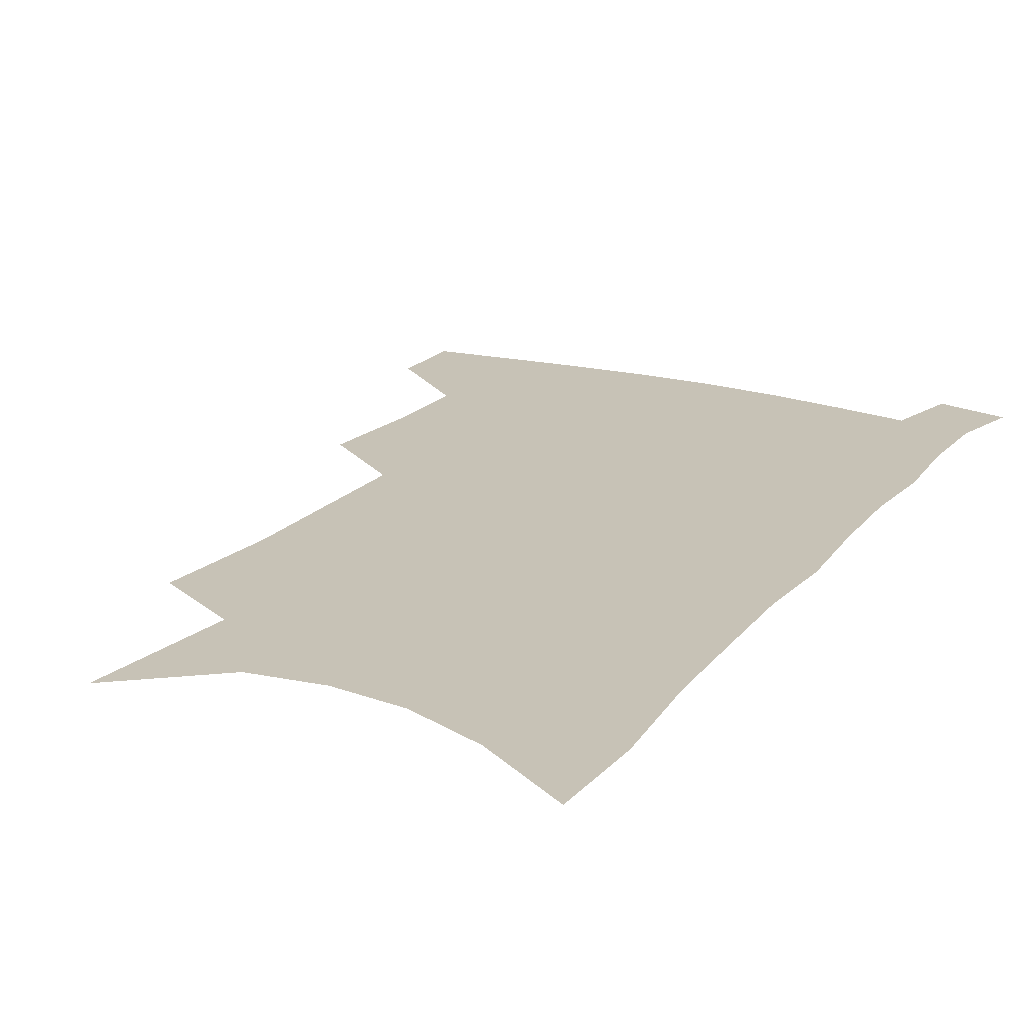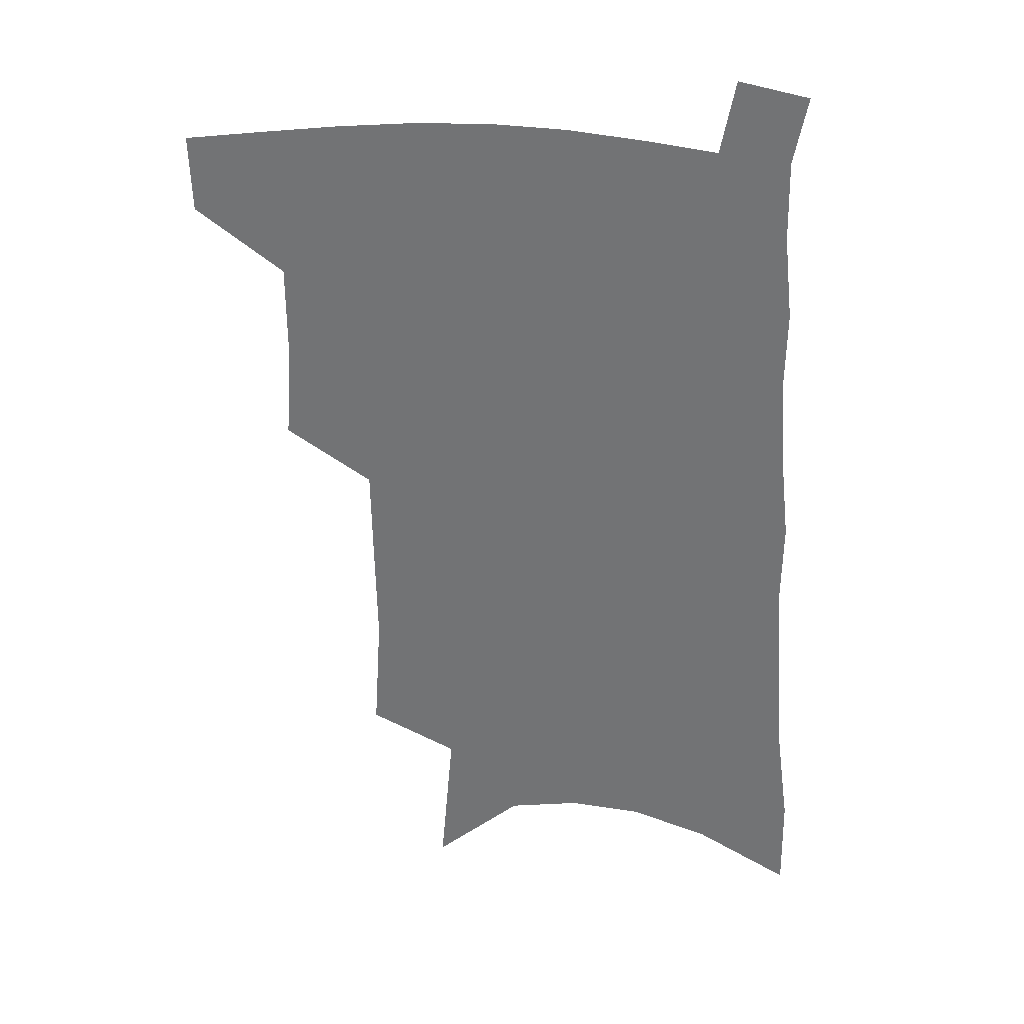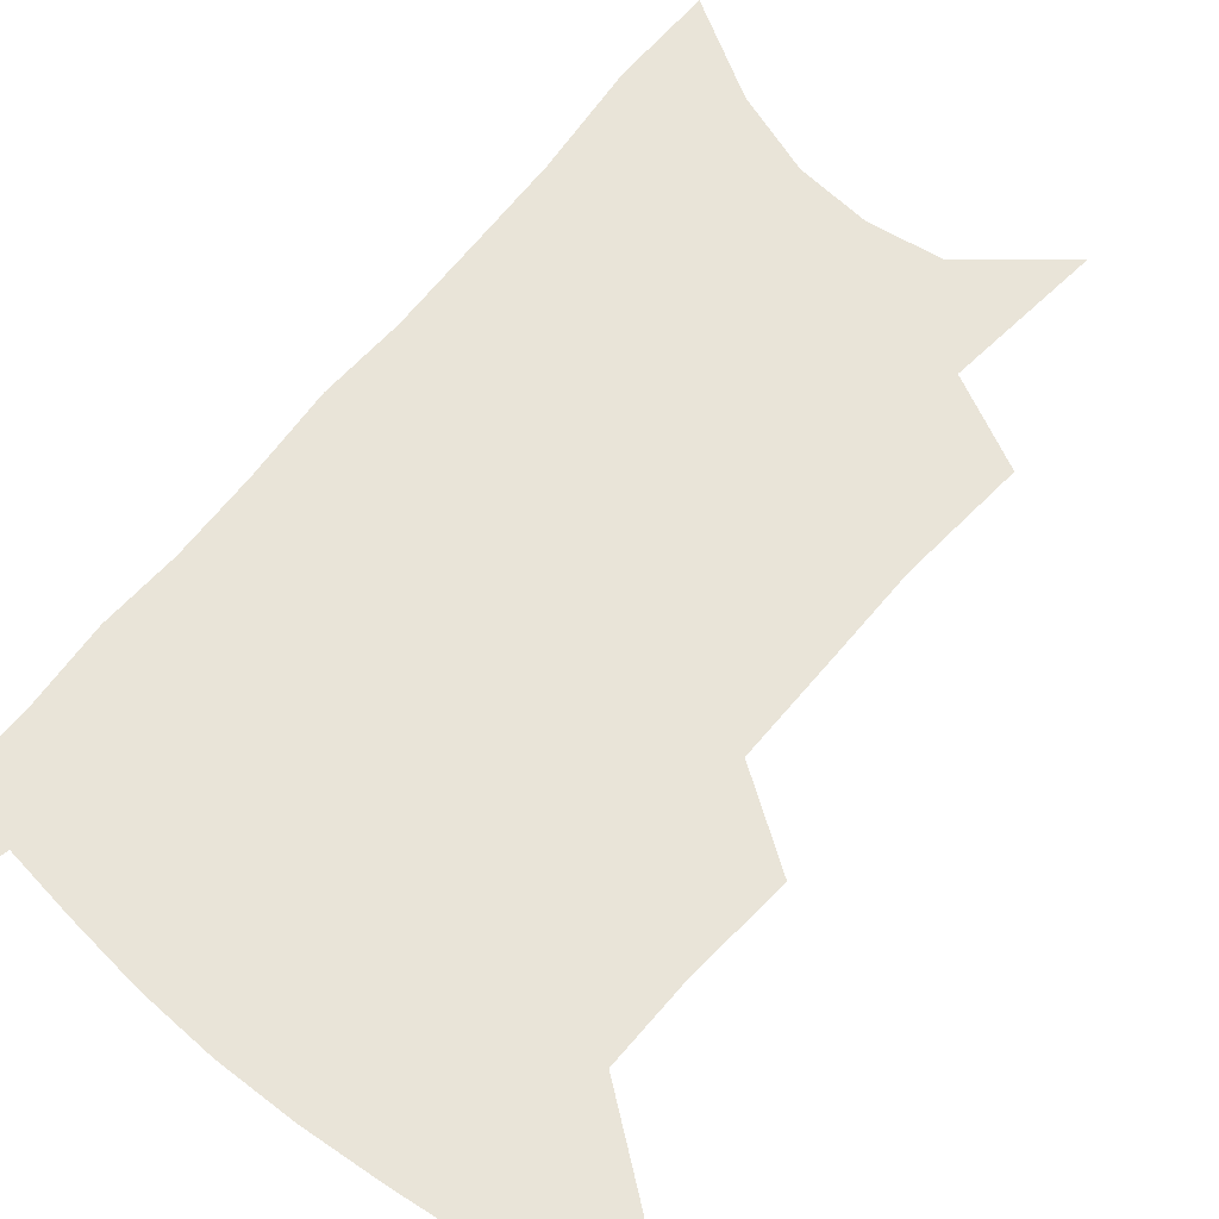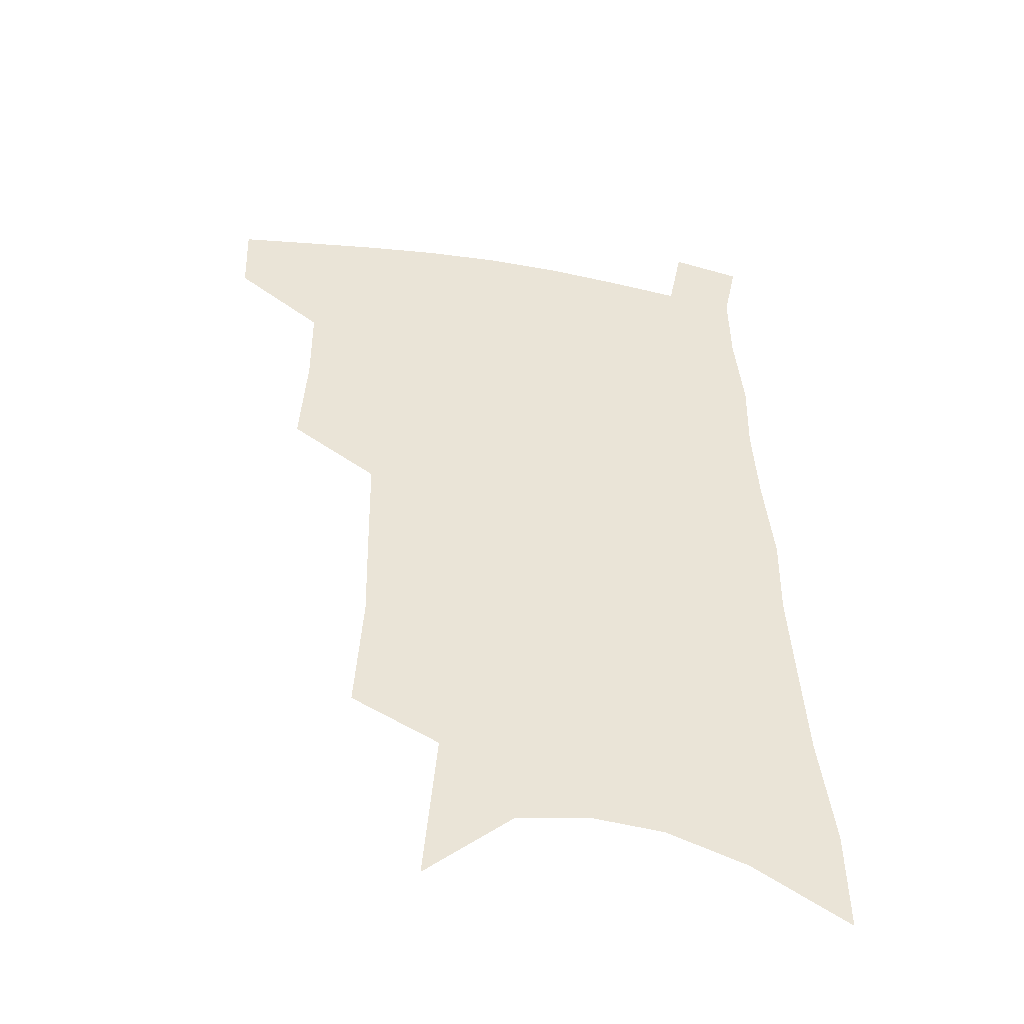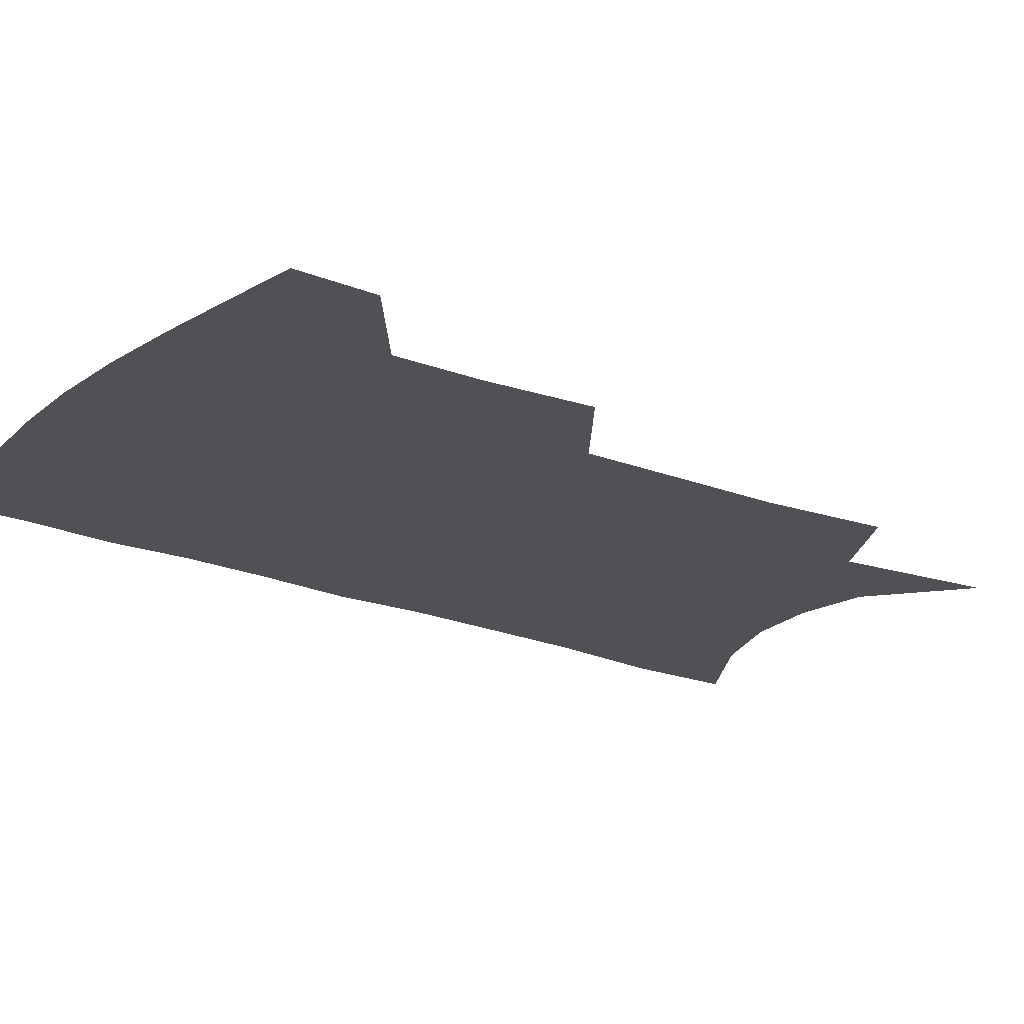
<metadata>
{"format":"obj","ext":"obj","renderer":"f3d","projection":"perspective","resolution":1024,"background":"white","views":[{"elev":19.3,"azim":29.5,"up":"+Z"},{"elev":33.4,"azim":5.6,"up":"+Y"},{"elev":60.1,"azim":-139.9,"up":"+Z"},{"elev":-46.7,"azim":-10.0,"up":"+Y"},{"elev":-19.8,"azim":-125.4,"up":"+Z"}]}
</metadata>
<code>
v 493.6 474.2 0
v 492.7 501.7 0
v 522.5 382.8 0
v 524.8 419.7 0
v 524.7 450.7 0
v 523.3 478.1 0
v 519.9 505.1 0
v 551.6 245.8 0
v 554.4 290.1 0
v 553.6 326.1 0
v 553 362.1 0
v 553.1 396.9 0
v 551.9 425.6 0
v 552 454.6 0
v 550 480.9 0
v 546.7 508.3 0
v 578.3 174.2 0
v 583 229.9 0
v 581.5 266.5 0
v 582.5 308.9 0
v 580.6 340.3 0
v 579.2 371.7 0
v 579.3 404 0
v 579.1 432 0
v 578.5 457.6 0
v 577.4 482.5 0
v 573.8 510.7 0
v 609.5 200.7 0
v 608.7 241.1 0
v 606.7 274.5 0
v 606.3 315.3 0
v 604.7 346.2 0
v 604 378.4 0
v 603.5 407.1 0
v 603.3 434 0
v 603.2 458.9 0
v 603 483.6 0
v 600.8 511.5 0
v 635.2 204.5 0
v 633.2 245.1 0
v 631.3 281 0
v 629.7 316.6 0
v 628.2 350.4 0
v 627.5 379.3 0
v 626.9 408.1 0
v 626.8 436.1 0
v 627.4 459.3 0
v 628.1 483.5 0
v 627.7 510.4 0
v 661.4 201.8 0
v 658.8 240.6 0
v 656.1 278.4 0
v 653.3 315.9 0
v 652 347.1 0
v 651.5 376 0
v 651.2 404.3 0
v 650.2 433.2 0
v 651.1 458.3 0
v 652.5 482.7 0
v 655.2 507.4 0
v 690.1 191.5 0
v 685.3 234.2 0
v 682.3 271.4 0
v 680.6 305.3 0
v 678 339.1 0
v 676.9 369.7 0
v 675.8 399.5 0
v 675 428 0
v 676 454.1 0
v 676.6 480.2 0
v 680.3 504 0
v 685.4 530.5 0
v 724.4 171.1 0
v 723.8 207.8 0
v 718.5 248.5 0
v 716.1 283.9 0
v 713.9 318.1 0
v 714.4 348.6 0
v 710.8 382.2 0
v 708.8 413.4 0
v 709.2 441.6 0
v 706 472.4 0
v 705.5 501.2 0
v 710.3 525.3 0
f 5 6 1
f 1 6 2
f 6 7 2
f 11 12 3
f 3 12 4
f 12 13 4
f 4 13 5
f 13 14 5
f 5 14 6
f 14 15 6
f 6 15 7
f 15 16 7
f 18 19 8
f 8 19 9
f 19 20 9
f 9 20 10
f 20 21 10
f 10 21 11
f 21 22 11
f 11 22 12
f 22 23 12
f 12 23 13
f 23 24 13
f 13 24 14
f 24 25 14
f 14 25 15
f 25 26 15
f 15 26 16
f 26 27 16
f 17 28 18
f 28 29 18
f 18 29 19
f 29 30 19
f 19 30 20
f 30 31 20
f 20 31 21
f 31 32 21
f 21 32 22
f 32 33 22
f 22 33 23
f 33 34 23
f 23 34 24
f 34 35 24
f 24 35 25
f 35 36 25
f 25 36 26
f 36 37 26
f 26 37 27
f 37 38 27
f 28 39 29
f 39 40 29
f 29 40 30
f 40 41 30
f 30 41 31
f 41 42 31
f 31 42 32
f 42 43 32
f 32 43 33
f 43 44 33
f 33 44 34
f 44 45 34
f 34 45 35
f 45 46 35
f 35 46 36
f 46 47 36
f 36 47 37
f 47 48 37
f 37 48 38
f 48 49 38
f 39 50 40
f 50 51 40
f 40 51 41
f 51 52 41
f 41 52 42
f 52 53 42
f 42 53 43
f 53 54 43
f 43 54 44
f 54 55 44
f 44 55 45
f 55 56 45
f 45 56 46
f 56 57 46
f 46 57 47
f 57 58 47
f 47 58 48
f 58 59 48
f 48 59 49
f 59 60 49
f 50 61 51
f 61 62 51
f 51 62 52
f 62 63 52
f 52 63 53
f 63 64 53
f 53 64 54
f 64 65 54
f 54 65 55
f 65 66 55
f 55 66 56
f 66 67 56
f 56 67 57
f 67 68 57
f 57 68 58
f 68 69 58
f 58 69 59
f 69 70 59
f 59 70 60
f 70 71 60
f 61 73 62
f 73 74 62
f 62 74 63
f 74 75 63
f 63 75 64
f 75 76 64
f 64 76 65
f 76 77 65
f 65 77 66
f 77 78 66
f 66 78 67
f 78 79 67
f 67 79 68
f 79 80 68
f 68 80 69
f 80 81 69
f 69 81 70
f 81 82 70
f 70 82 71
f 82 83 71
f 71 83 72
f 83 84 72

</code>
